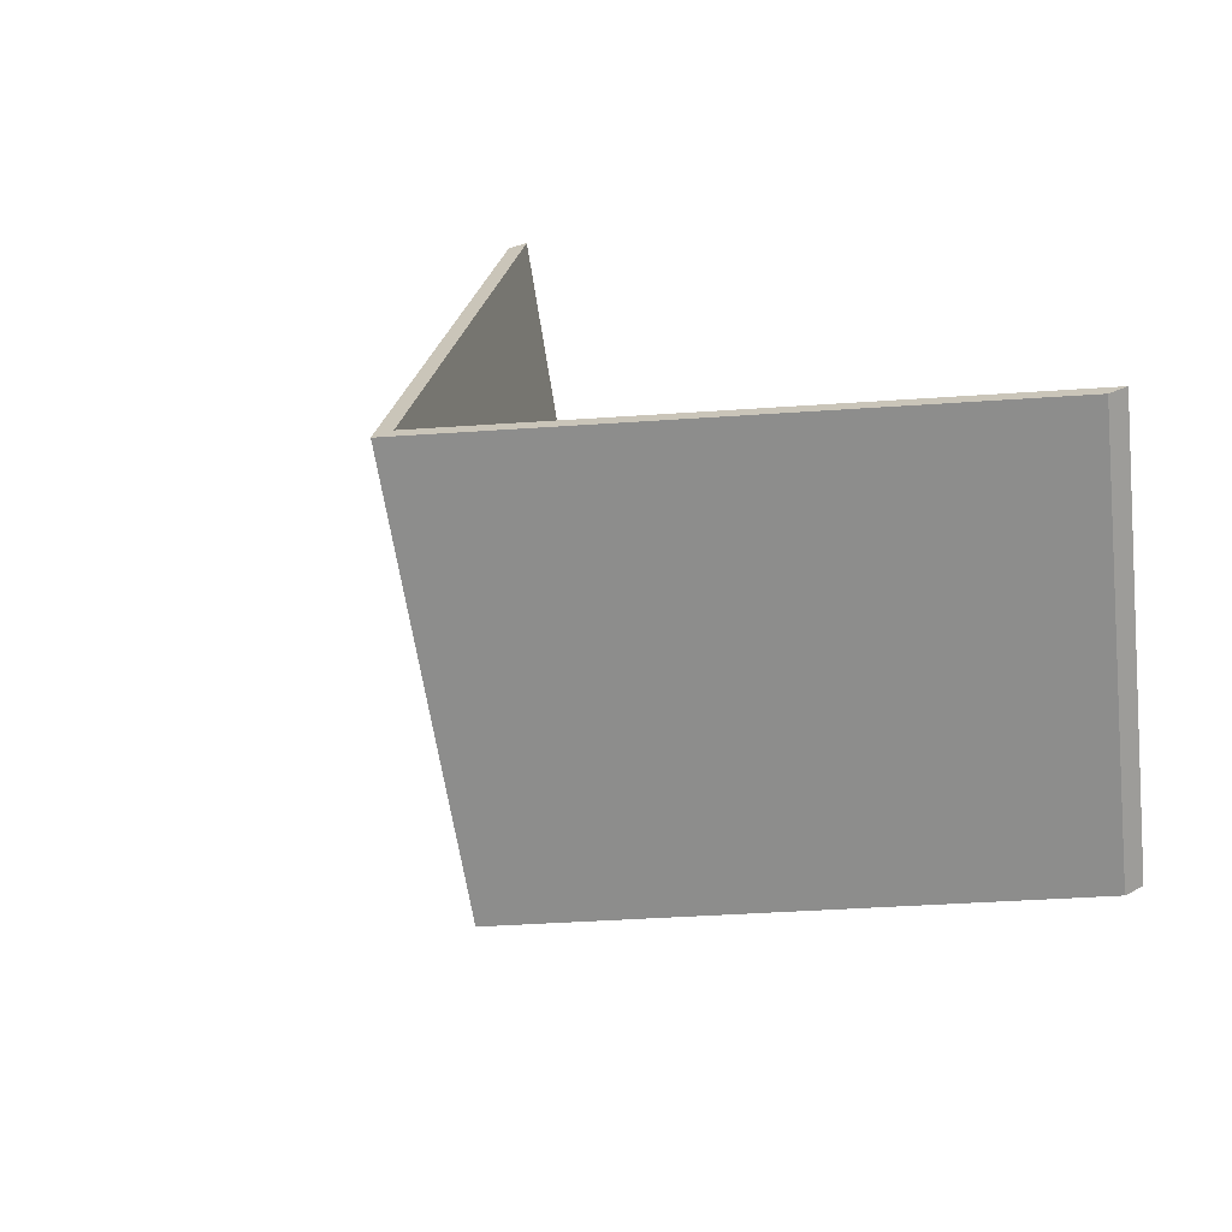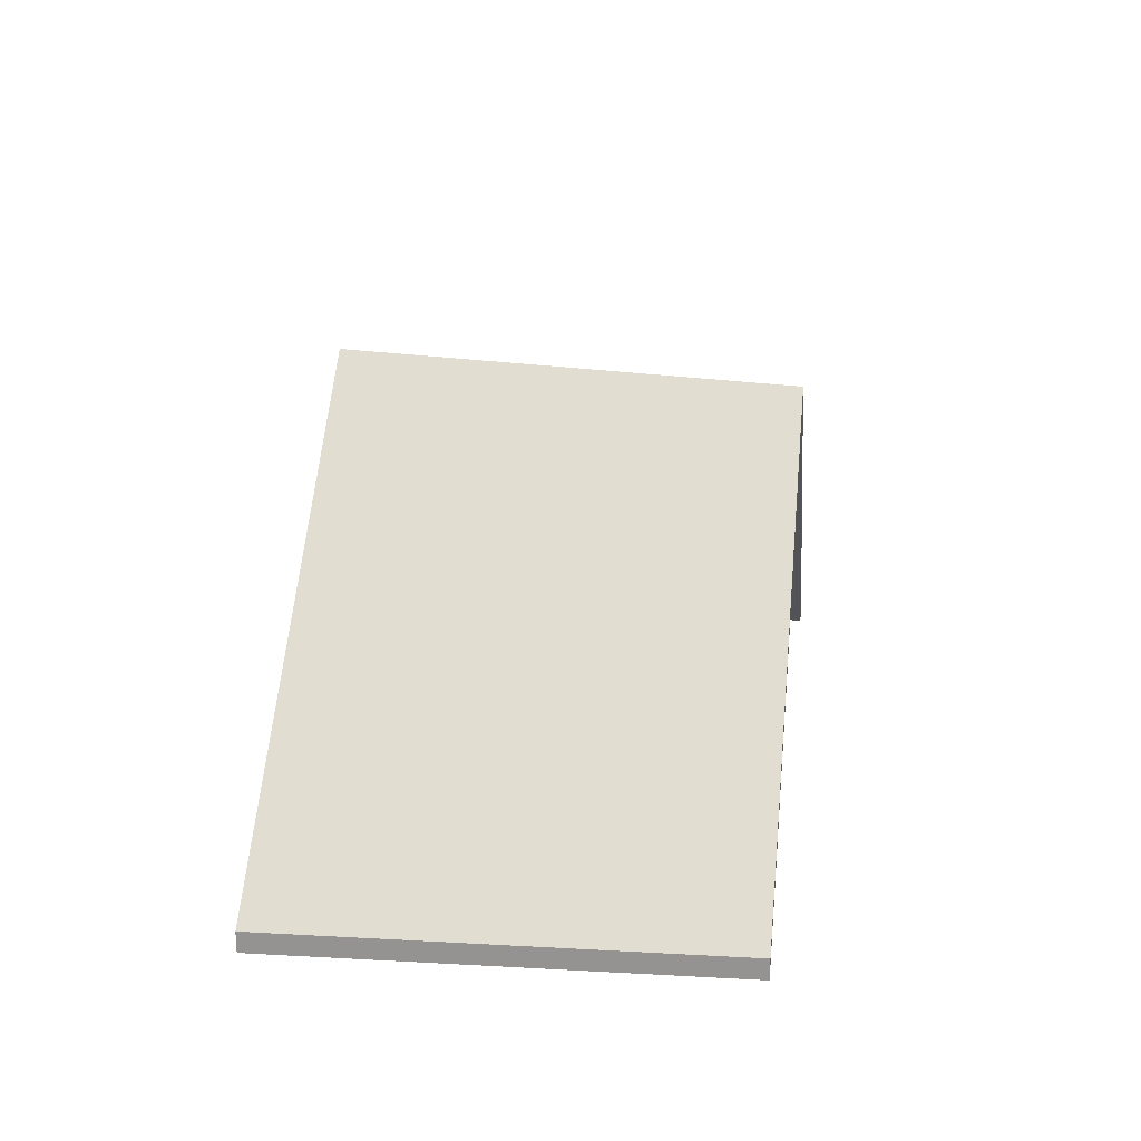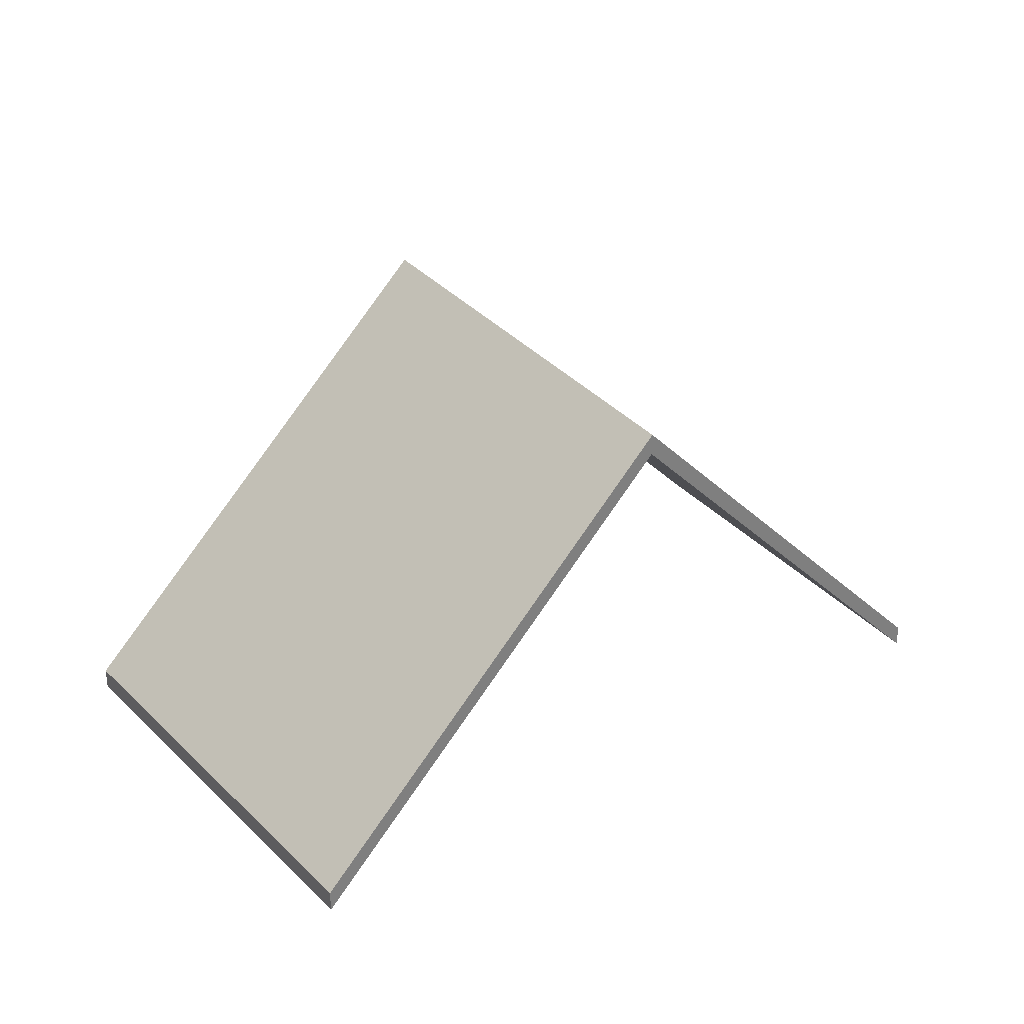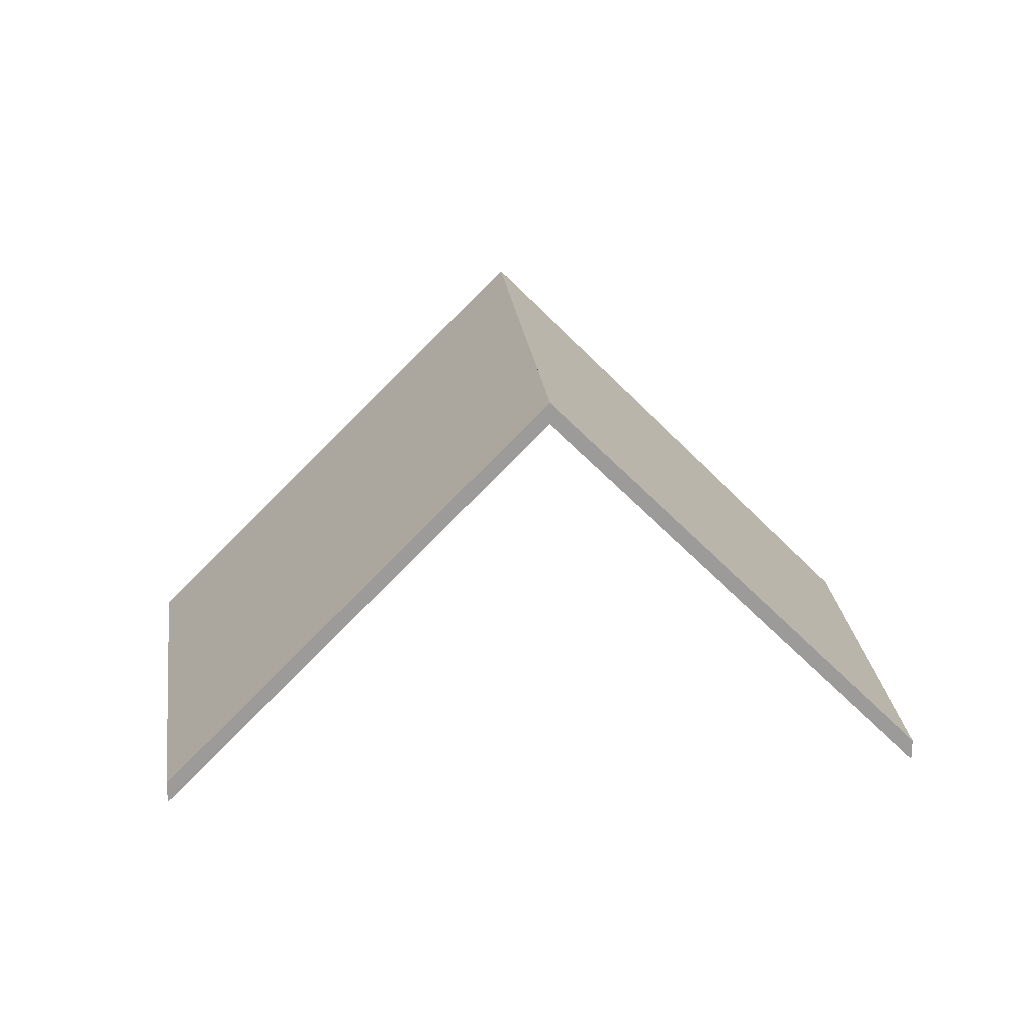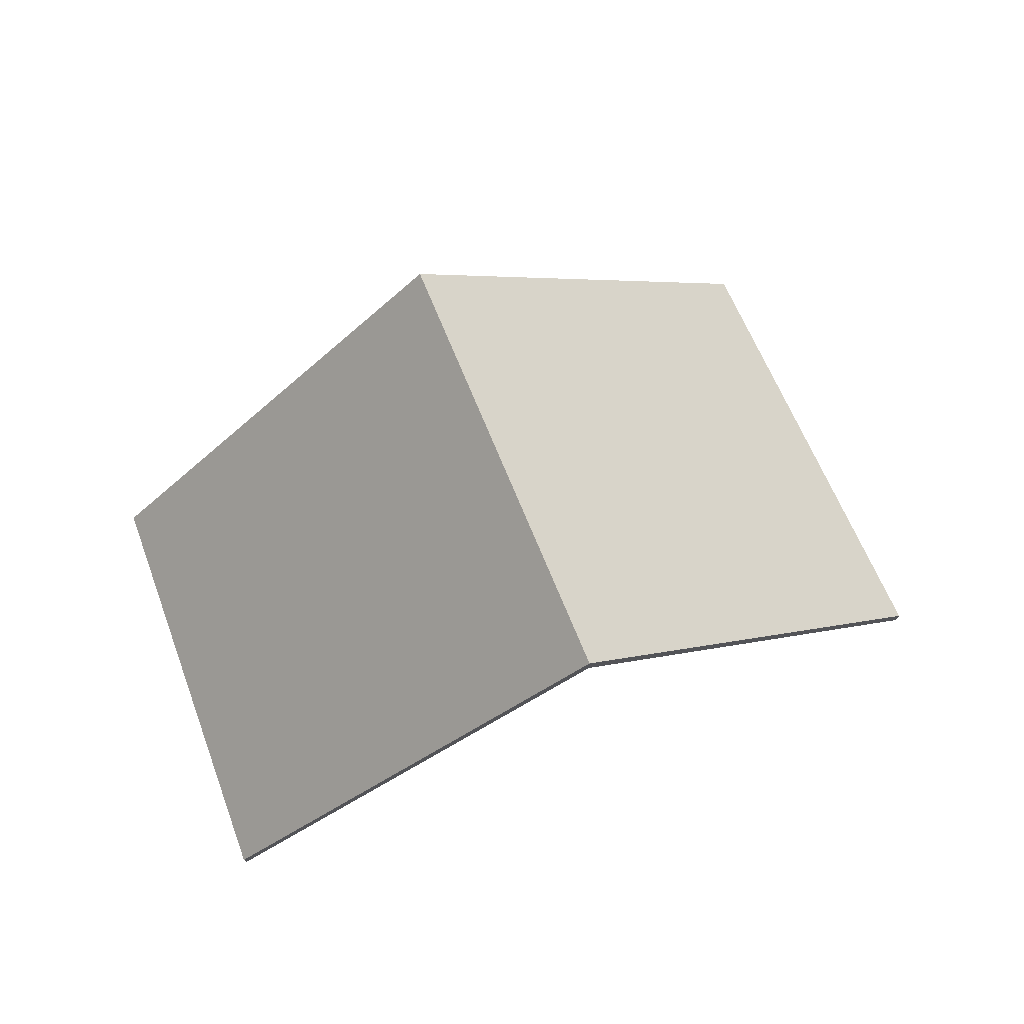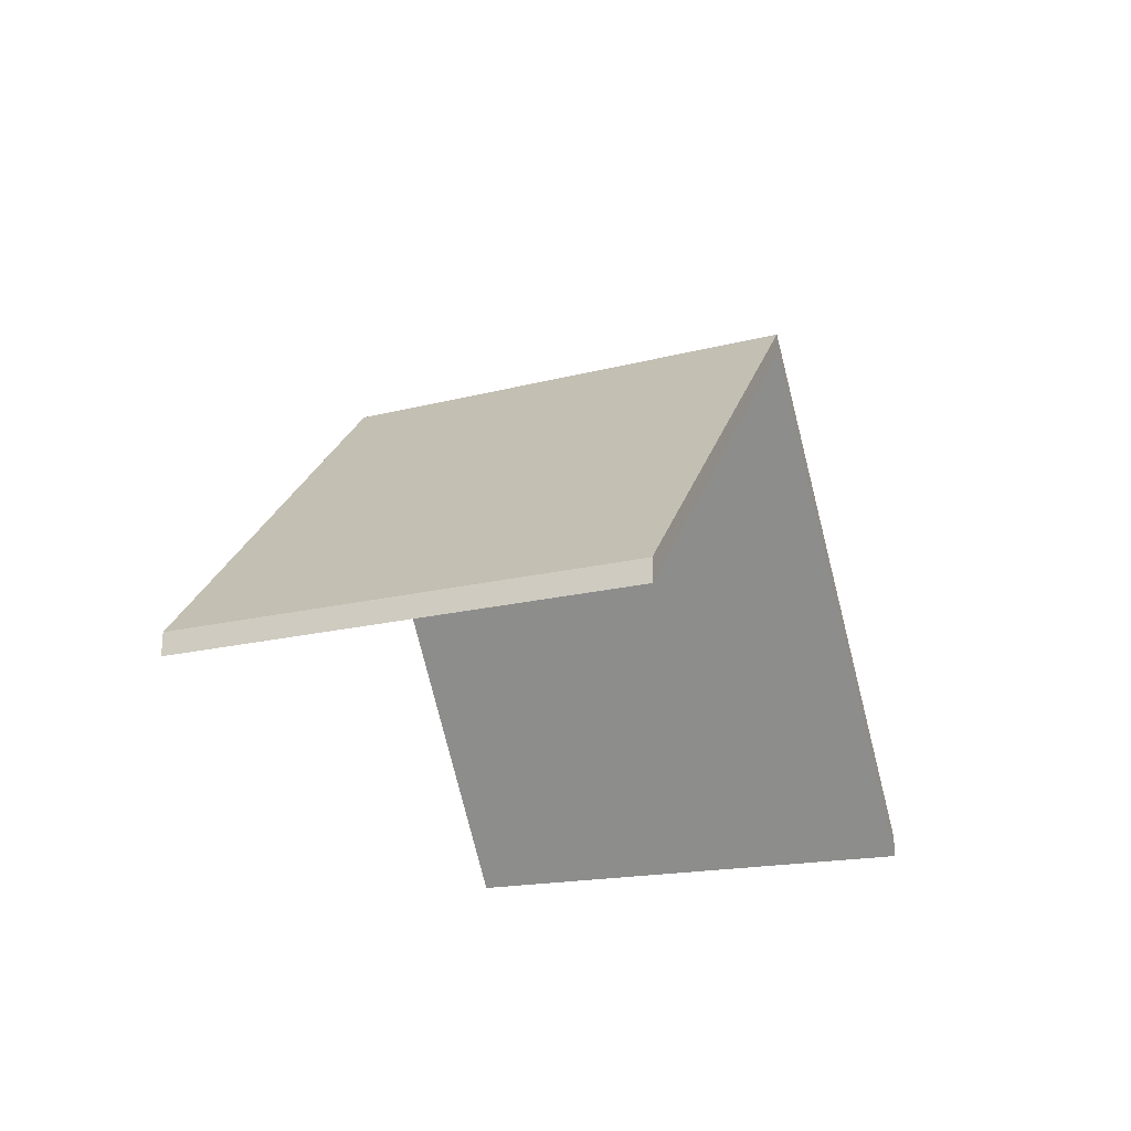
<metadata>
{"format":"obj","ext":"obj","renderer":"f3d","projection":"perspective","resolution":1024,"background":"white","views":[{"elev":31.2,"azim":-126.6,"up":"+Z"},{"elev":22.3,"azim":110.6,"up":"+Y"},{"elev":31.7,"azim":157.6,"up":"+Y"},{"elev":20.8,"azim":-173.6,"up":"+Y"},{"elev":73.8,"azim":-9.6,"up":"+Y"},{"elev":-23.2,"azim":-58.3,"up":"+Y"}]}
</metadata>
<code>
v 0.5833 0.009859 -1.111
v 0.6292 -0.03724 -1.121
v 0.6292 -0.03987 -1.121
v 0.5833 0.007225 -1.111
v 0.5953 0.01215 -1.057
v 0.5833 0.009859 -1.111
v 0.5833 0.007225 -1.111
v 0.5953 0.009513 -1.057
v 0.6292 -0.03724 -1.121
v 0.6439 -0.03724 -1.067
v 0.6439 -0.03987 -1.067
v 0.6292 -0.03987 -1.121
v 0.6439 -0.03724 -1.067
v 0.5953 0.01215 -1.057
v 0.5953 0.009513 -1.057
v 0.6439 -0.03987 -1.067
v 0.5833 0.009859 -1.111
v 0.5953 0.01215 -1.057
v 0.6439 -0.03724 -1.067
v 0.6292 -0.03724 -1.121
v 0.6439 -0.03987 -1.067
v 0.5953 0.009513 -1.057
v 0.5833 0.007225 -1.111
v 0.6292 -0.03987 -1.121
v 0.5953 0.01215 -1.057
v 0.5468 -0.03724 -1.048
v 0.5468 -0.03987 -1.048
v 0.5953 0.009513 -1.057
v 0.5468 -0.03724 -1.048
v 0.5374 -0.03724 -1.1
v 0.5374 -0.03987 -1.1
v 0.5468 -0.03987 -1.048
v 0.5833 0.009859 -1.111
v 0.5953 0.01215 -1.057
v 0.5953 0.009513 -1.057
v 0.5833 0.007225 -1.111
v 0.5374 -0.03724 -1.1
v 0.5833 0.009859 -1.111
v 0.5833 0.007225 -1.111
v 0.5374 -0.03987 -1.1
v 0.5953 0.01215 -1.057
v 0.5833 0.009859 -1.111
v 0.5374 -0.03724 -1.1
v 0.5468 -0.03724 -1.048
v 0.5374 -0.03987 -1.1
v 0.5833 0.007225 -1.111
v 0.5953 0.009513 -1.057
v 0.5468 -0.03987 -1.048
f 1 2 3
f 1 3 4
f 5 6 7
f 5 7 8
f 9 10 11
f 9 11 12
f 13 14 15
f 13 15 16
f 17 18 19
f 17 19 20
f 21 22 23
f 21 23 24
f 25 26 27
f 25 27 28
f 29 30 31
f 29 31 32
f 33 34 35
f 33 35 36
f 37 38 39
f 37 39 40
f 41 42 43
f 41 43 44
f 45 46 47
f 45 47 48

</code>
